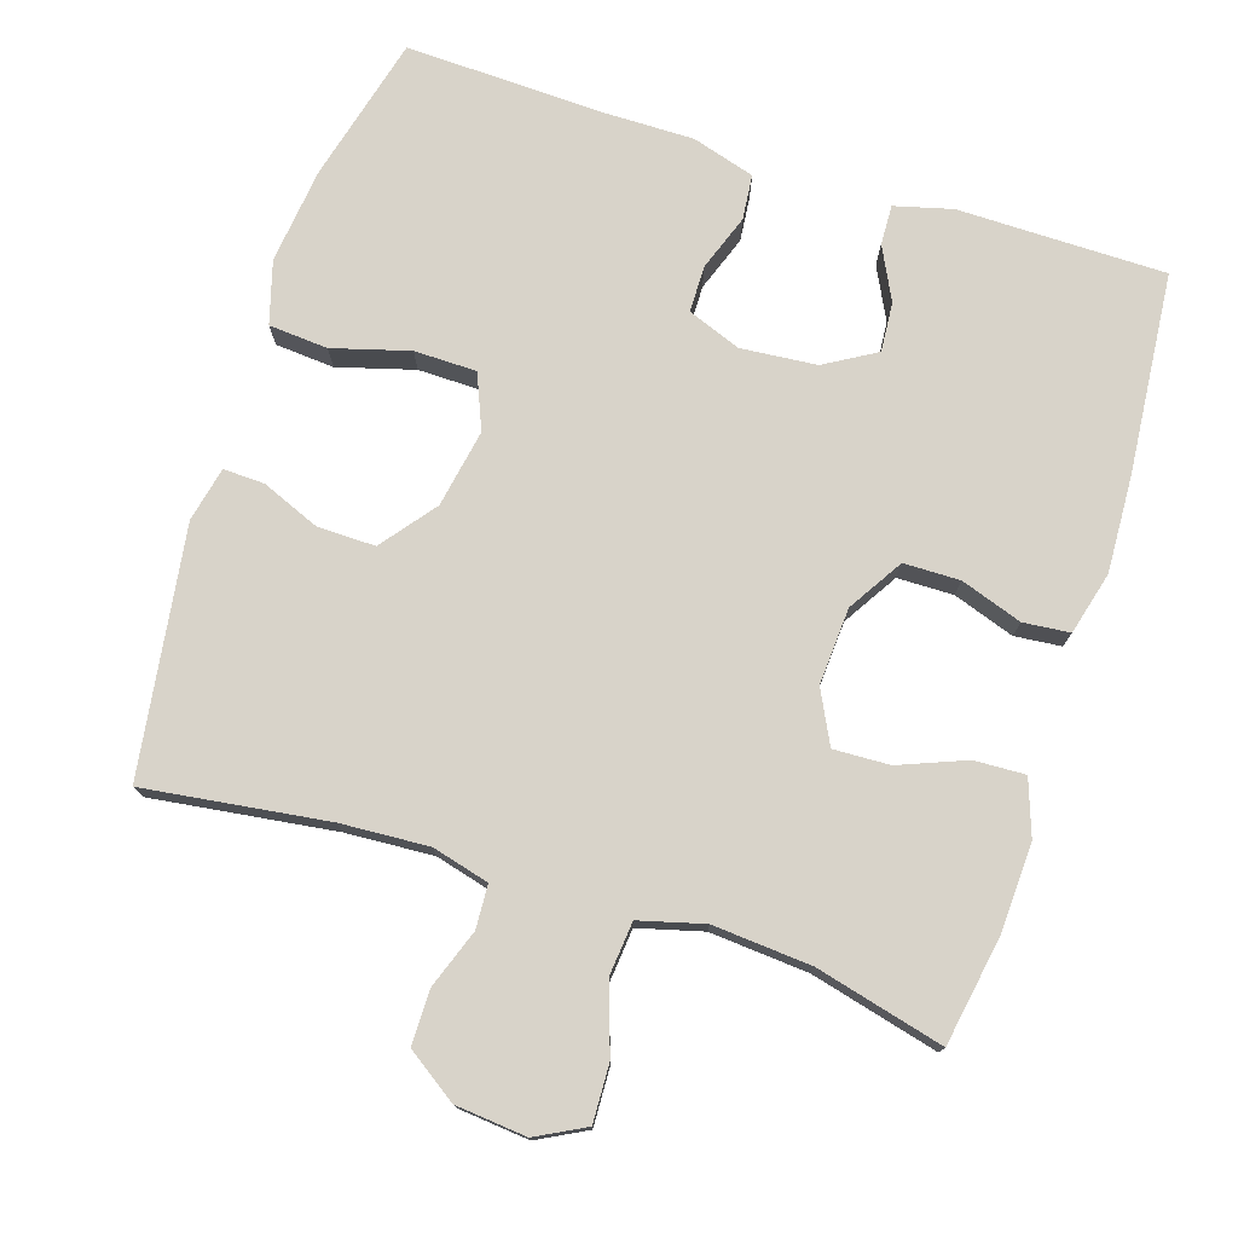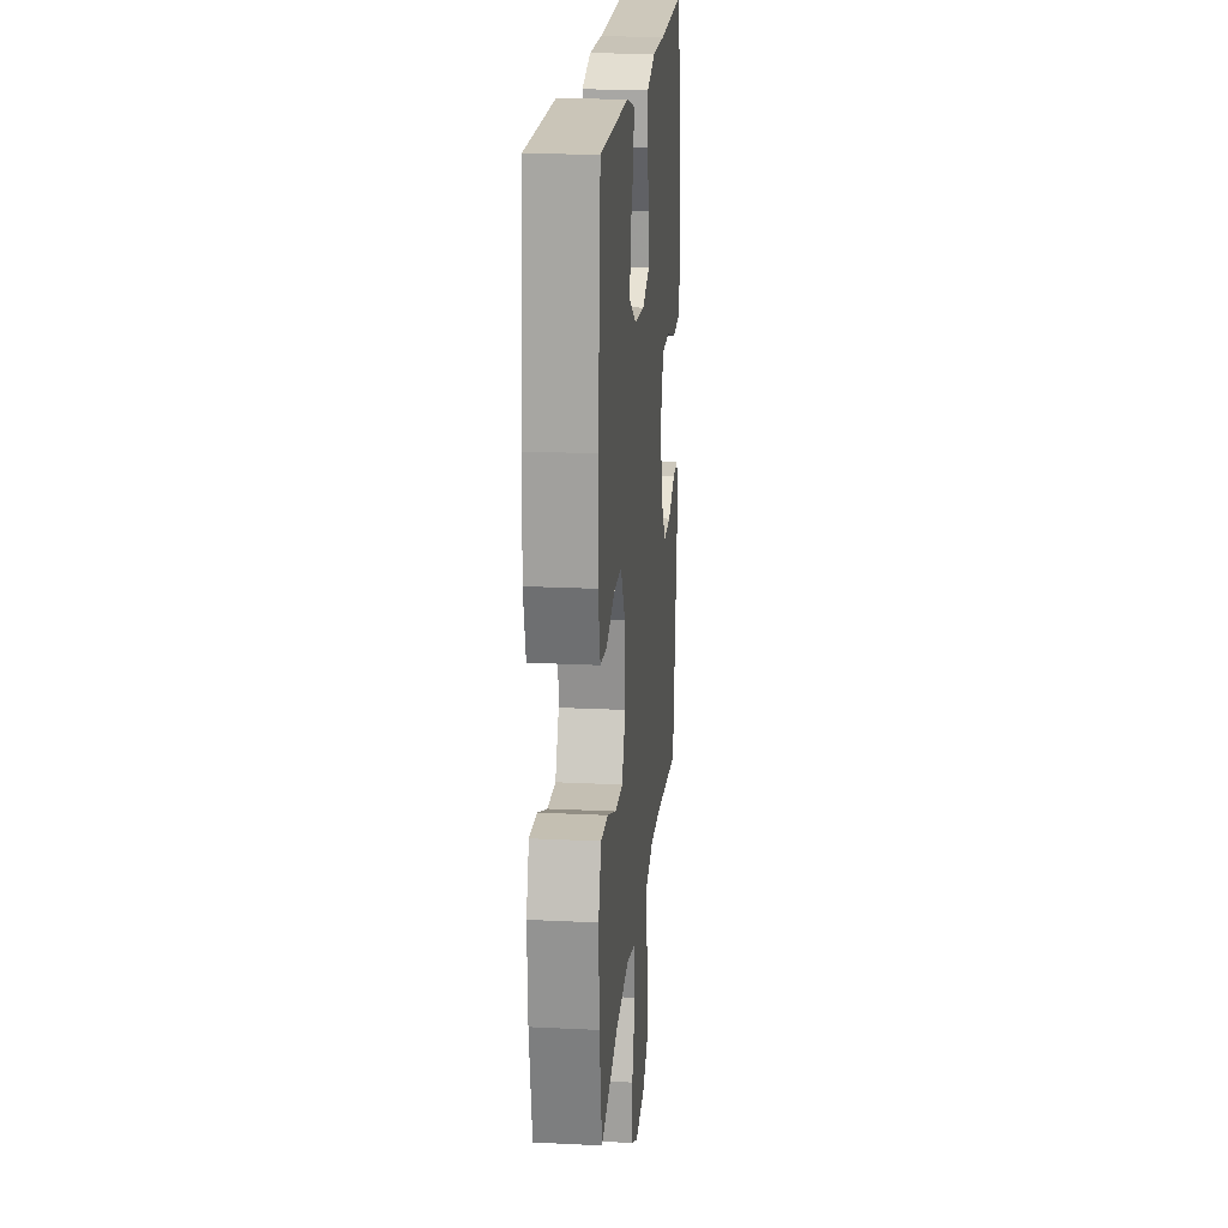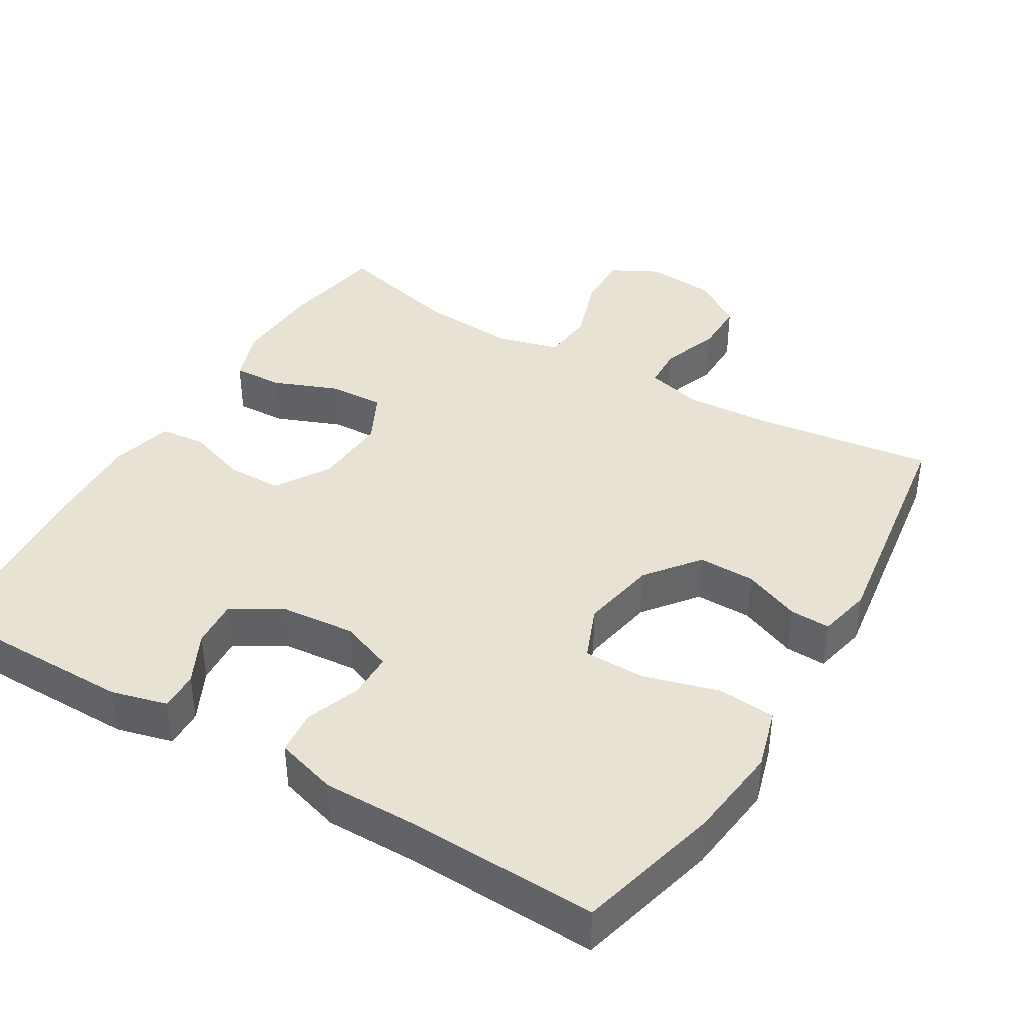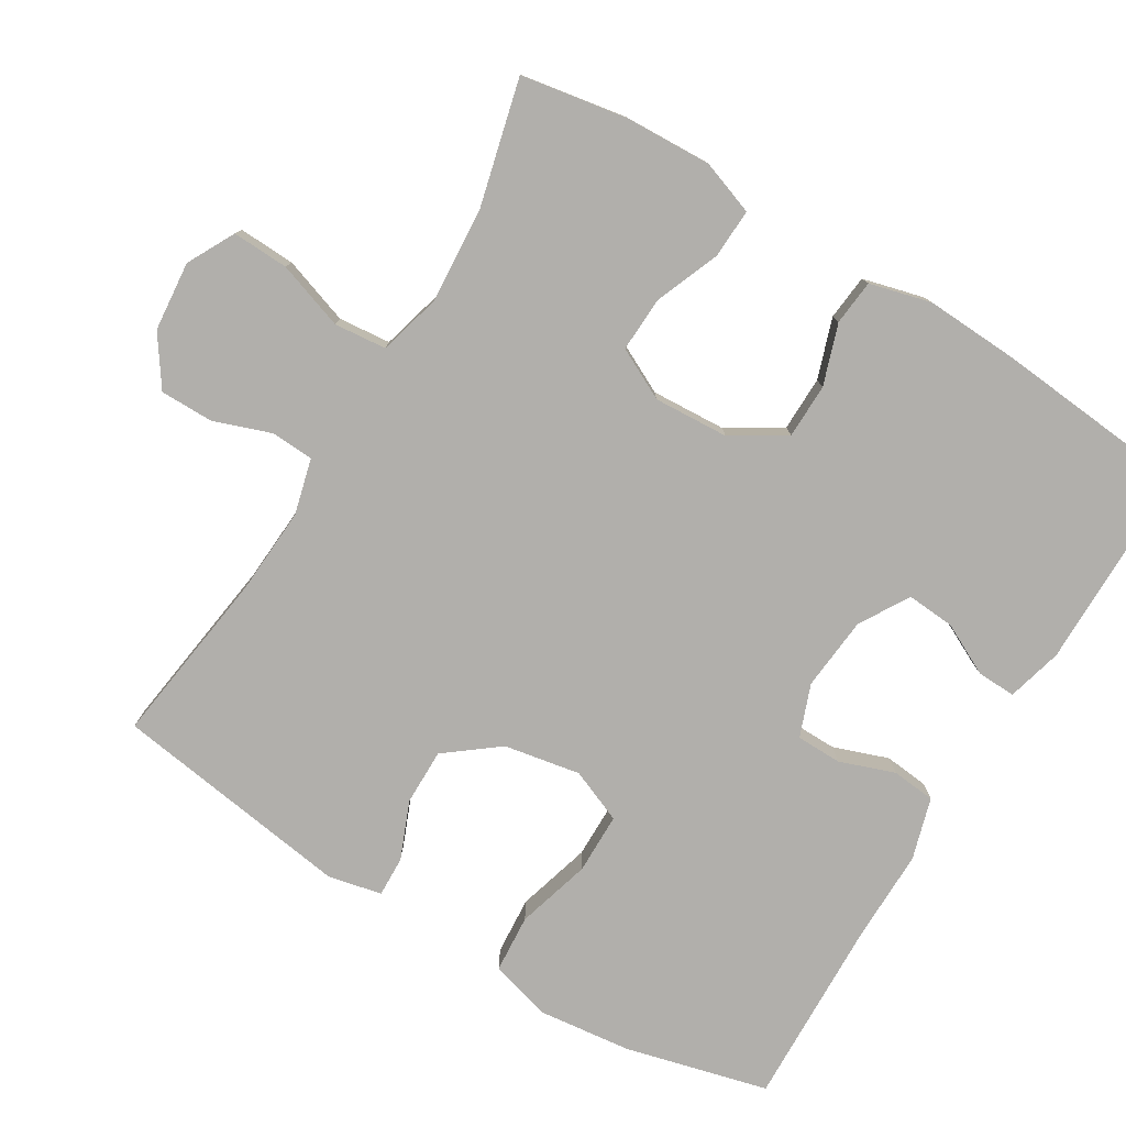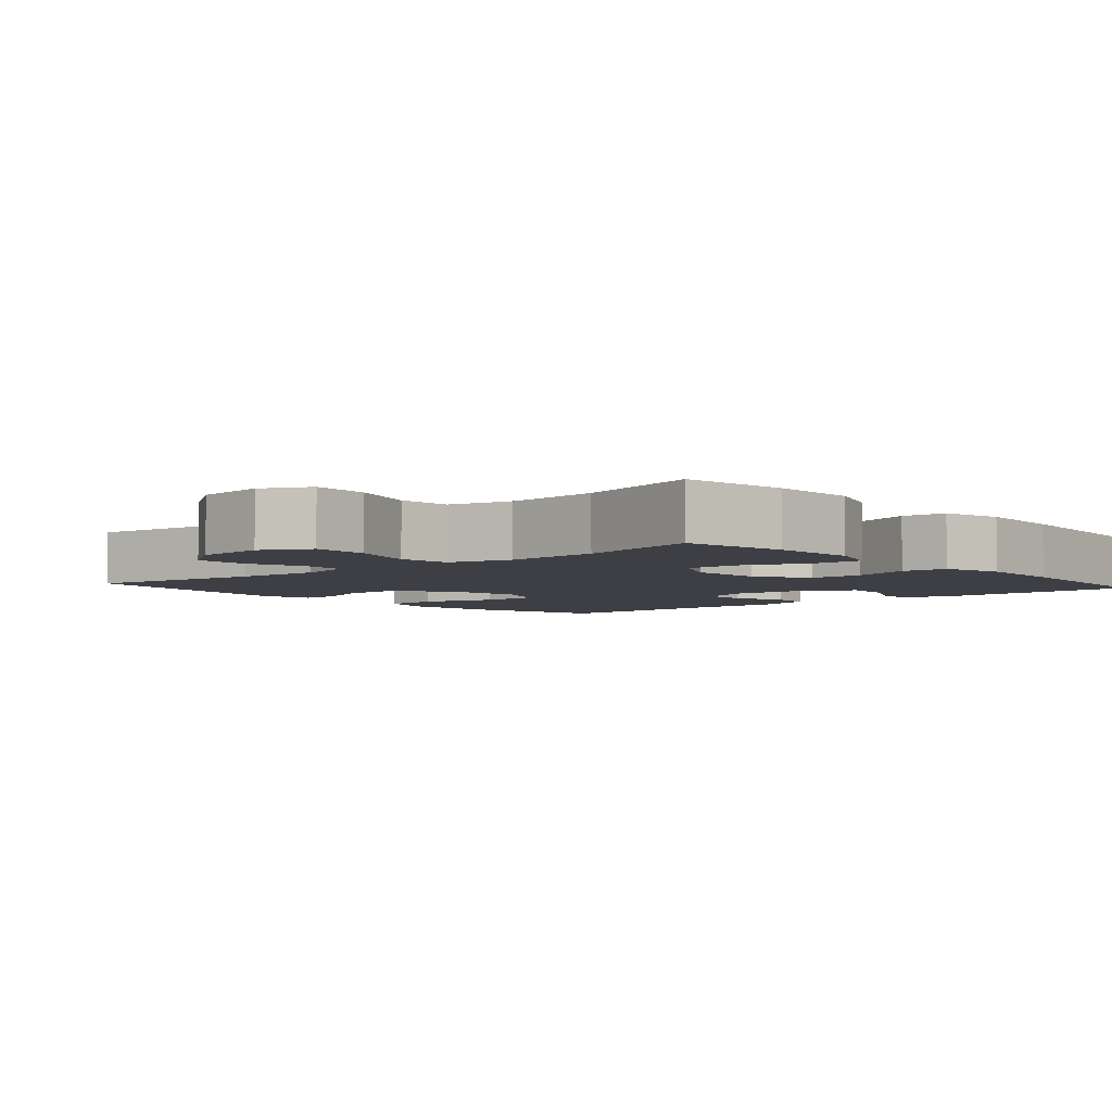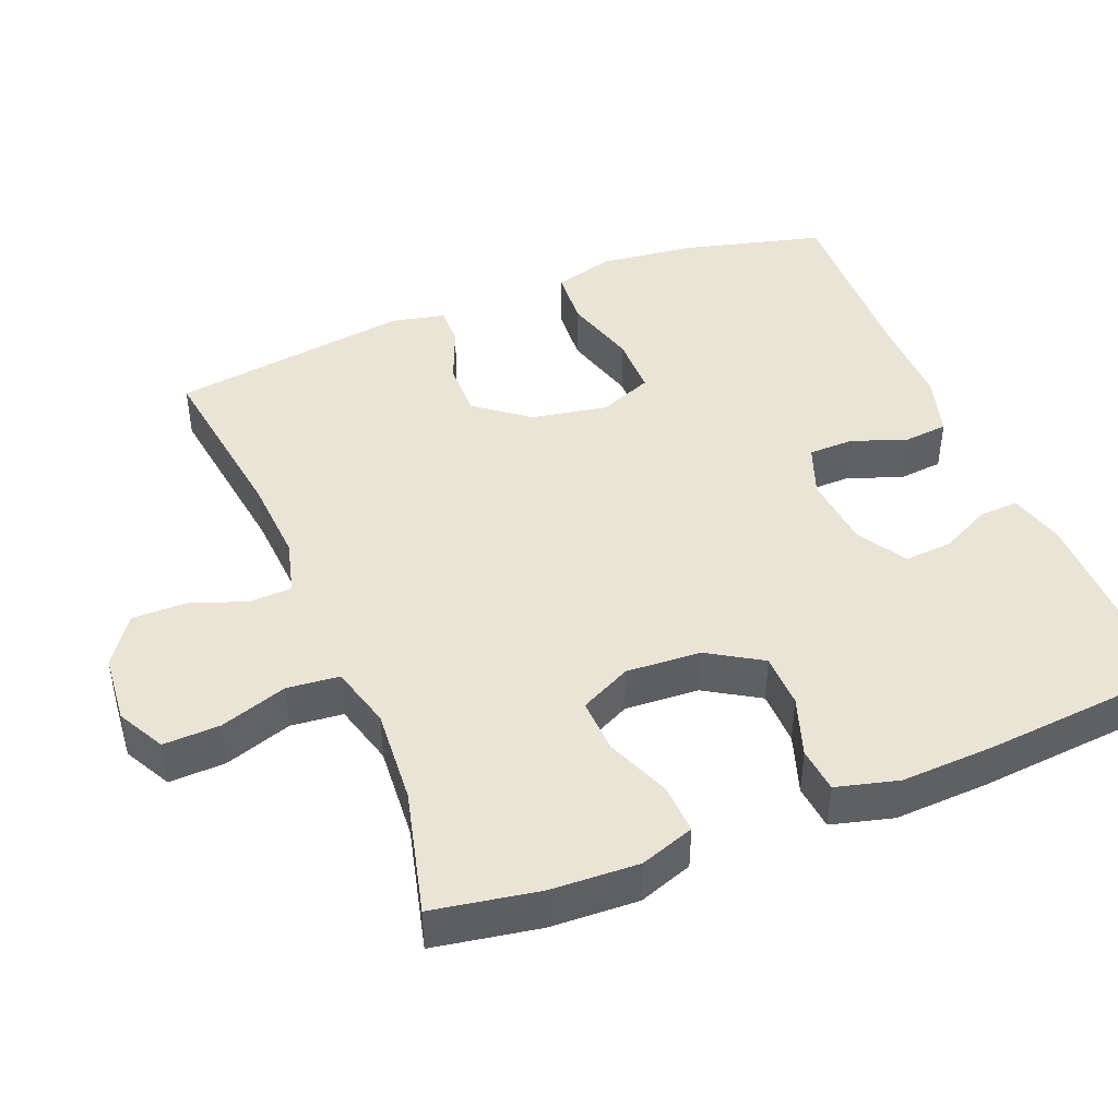
<metadata>
{"format":"obj","ext":"obj","renderer":"f3d","projection":"perspective","resolution":1024,"background":"white","views":[{"elev":76.0,"azim":-162.2,"up":"+Y"},{"elev":20.1,"azim":-84.8,"up":"+Z"},{"elev":39.9,"azim":30.9,"up":"+Y"},{"elev":-78.3,"azim":-121.3,"up":"+Y"},{"elev":-4.5,"azim":-138.9,"up":"+Y"},{"elev":43.7,"azim":-112.0,"up":"+Y"}]}
</metadata>
<code>
v 0.5 0.07 -0.5
v 0.256 0.07 -0.467
v 0.139 0.07 -0.46
v 0.063 0.07 -0.48
v 0.06 0.07 -0.538
v 0.088 0.07 -0.616
v 0.088 0.07 -0.689
v 0.021 0.07 -0.735
v -0.074 0.07 -0.744
v -0.139 0.07 -0.71
v -0.136 0.07 -0.633
v -0.105 0.07 -0.541
v -0.112 0.07 -0.47
v -0.198 0.07 -0.447
v -0.329 0.07 -0.457
v -0.5 0.07 -0.5
v -0.525 0.07 -0.356
v -0.53 0.07 -0.237
v -0.504 0.07 -0.163
v -0.436 0.07 -0.166
v -0.348 0.07 -0.201
v -0.273 0.07 -0.204
v -0.238 0.07 -0.134
v -0.244 0.07 -0.032
v -0.289 0.07 0.041
v -0.364 0.07 0.042
v -0.446 0.07 0.014
v -0.508 0.07 0.02
v -0.53 0.07 0.104
v -0.524 0.07 0.232
v -0.5 0.07 0.5
v -0.223 0.07 0.501
v -0.147 0.07 0.481
v -0.149 0.07 0.428
v -0.184 0.07 0.358
v -0.189 0.07 0.292
v -0.121 0.07 0.252
v -0.02 0.07 0.243
v 0.051 0.07 0.27
v 0.052 0.07 0.332
v 0.025 0.07 0.407
v 0.031 0.07 0.467
v 0.115 0.07 0.492
v 0.242 0.07 0.491
v 0.5 0.07 0.5
v 0.55 0.07 0.305
v 0.565 0.07 0.177
v 0.541 0.07 0.094
v 0.462 0.07 0.088
v 0.36 0.07 0.117
v 0.277 0.07 0.116
v 0.247 0.07 0.043
v 0.266 0.07 -0.061
v 0.322 0.07 -0.133
v 0.399 0.07 -0.132
v 0.477 0.07 -0.1
v 0.532 0.07 -0.098
v 0.548 0.07 -0.171
v 0.5 0 -0.5
v 0.256 0 -0.467
v 0.139 0 -0.46
v 0.063 0 -0.48
v 0.06 0 -0.538
v 0.088 0 -0.616
v 0.088 0 -0.689
v 0.021 0 -0.735
v -0.074 0 -0.744
v -0.139 0 -0.71
v -0.136 0 -0.633
v -0.105 0 -0.541
v -0.112 0 -0.47
v -0.198 0 -0.447
v -0.329 0 -0.457
v -0.5 0 -0.5
v -0.525 0 -0.356
v -0.53 0 -0.237
v -0.504 0 -0.163
v -0.436 0 -0.166
v -0.348 0 -0.201
v -0.273 0 -0.204
v -0.238 0 -0.134
v -0.244 0 -0.032
v -0.289 0 0.041
v -0.364 0 0.042
v -0.446 0 0.014
v -0.508 0 0.02
v -0.53 0 0.104
v -0.524 0 0.232
v -0.5 0 0.5
v -0.223 0 0.501
v -0.147 0 0.481
v -0.149 0 0.428
v -0.184 0 0.358
v -0.189 0 0.292
v -0.121 0 0.252
v -0.02 0 0.243
v 0.051 0 0.27
v 0.052 0 0.332
v 0.025 0 0.407
v 0.031 0 0.467
v 0.115 0 0.492
v 0.242 0 0.491
v 0.5 0 0.5
v 0.55 0 0.305
v 0.565 0 0.177
v 0.541 0 0.094
v 0.462 0 0.088
v 0.36 0 0.117
v 0.277 0 0.116
v 0.247 0 0.043
v 0.266 0 -0.061
v 0.322 0 -0.133
v 0.399 0 -0.132
v 0.477 0 -0.1
v 0.532 0 -0.098
v 0.548 0 -0.171
f 55 56 57 58
f 54 55 58 1
f 53 54 1 2
f 52 53 2 3
f 47 48 49 50
f 47 50 51
f 44 45 46 47
f 44 47 51
f 43 44 51 52
f 40 41 42 43
f 39 40 43 52
f 32 33 34 35
f 32 35 36
f 31 32 36
f 30 31 36
f 29 30 36 37
f 26 27 28 29
f 25 26 29 37
f 18 19 20 21
f 18 21 22
f 15 16 17 18
f 14 15 18 22
f 13 14 22 23
f 9 10 11 12
f 9 12 13
f 8 9 13
f 5 6 7 8
f 4 5 8 13
f 38 39 52 3
f 24 25 37 38
f 13 23 24 38
f 3 4 13 38
f 116 115 114 113
f 59 116 113 112
f 60 59 112 111
f 61 60 111 110
f 108 107 106 105
f 109 108 105
f 105 104 103 102
f 109 105 102
f 110 109 102 101
f 101 100 99 98
f 110 101 98 97
f 93 92 91 90
f 94 93 90
f 94 90 89
f 94 89 88
f 95 94 88 87
f 87 86 85 84
f 95 87 84 83
f 79 78 77 76
f 80 79 76
f 76 75 74 73
f 80 76 73 72
f 81 80 72 71
f 70 69 68 67
f 71 70 67
f 71 67 66
f 66 65 64 63
f 71 66 63 62
f 61 110 97 96
f 96 95 83 82
f 96 82 81 71
f 96 71 62 61
f 1 59 60 2
f 2 60 61 3
f 3 61 62 4
f 4 62 63 5
f 5 63 64 6
f 6 64 65 7
f 7 65 66 8
f 8 66 67 9
f 9 67 68 10
f 10 68 69 11
f 11 69 70 12
f 12 70 71 13
f 13 71 72 14
f 14 72 73 15
f 15 73 74 16
f 16 74 75 17
f 17 75 76 18
f 18 76 77 19
f 19 77 78 20
f 20 78 79 21
f 21 79 80 22
f 22 80 81 23
f 23 81 82 24
f 24 82 83 25
f 25 83 84 26
f 26 84 85 27
f 27 85 86 28
f 28 86 87 29
f 29 87 88 30
f 30 88 89 31
f 31 89 90 32
f 32 90 91 33
f 33 91 92 34
f 34 92 93 35
f 35 93 94 36
f 36 94 95 37
f 37 95 96 38
f 38 96 97 39
f 39 97 98 40
f 40 98 99 41
f 41 99 100 42
f 42 100 101 43
f 43 101 102 44
f 44 102 103 45
f 45 103 104 46
f 46 104 105 47
f 47 105 106 48
f 48 106 107 49
f 49 107 108 50
f 50 108 109 51
f 51 109 110 52
f 52 110 111 53
f 53 111 112 54
f 54 112 113 55
f 55 113 114 56
f 56 114 115 57
f 57 115 116 58
f 58 116 59 1

</code>
